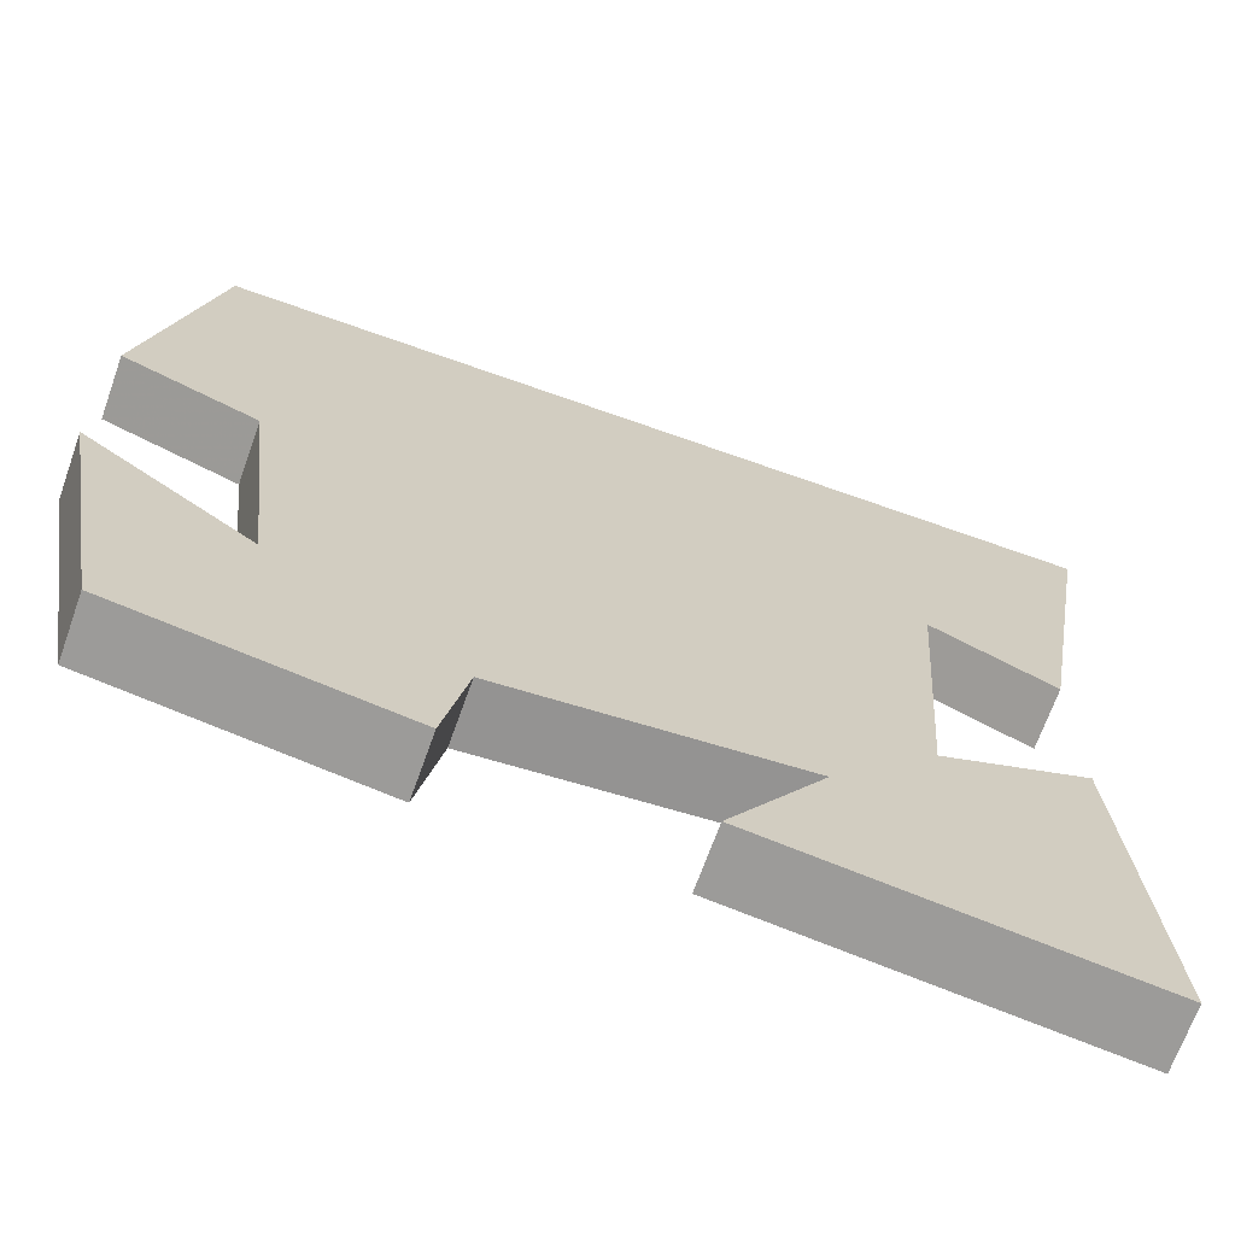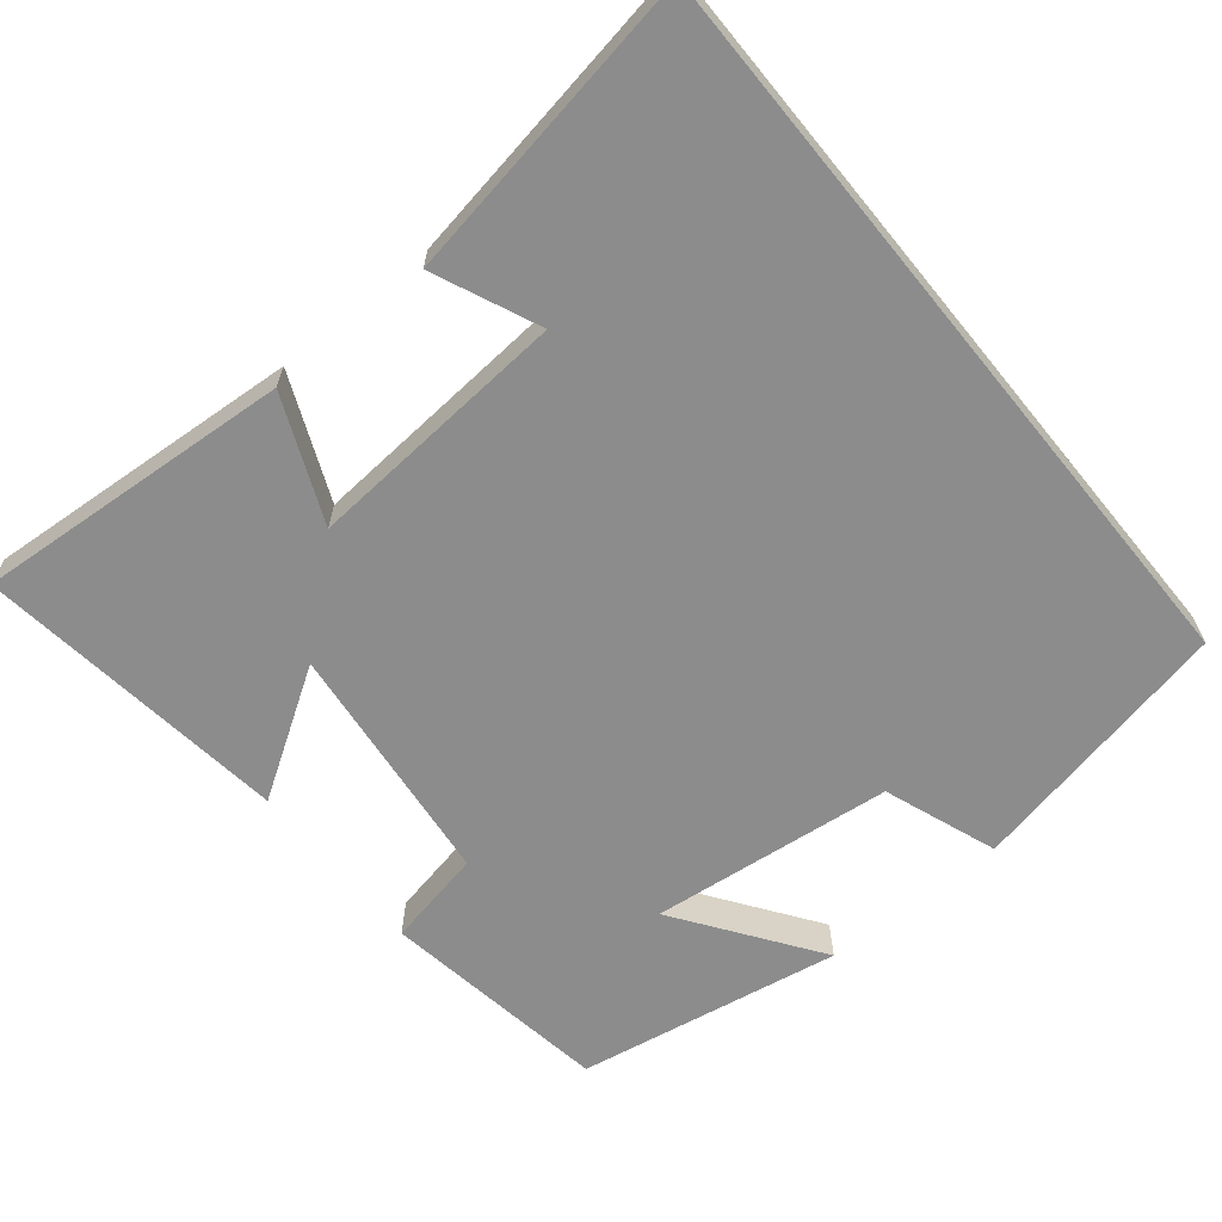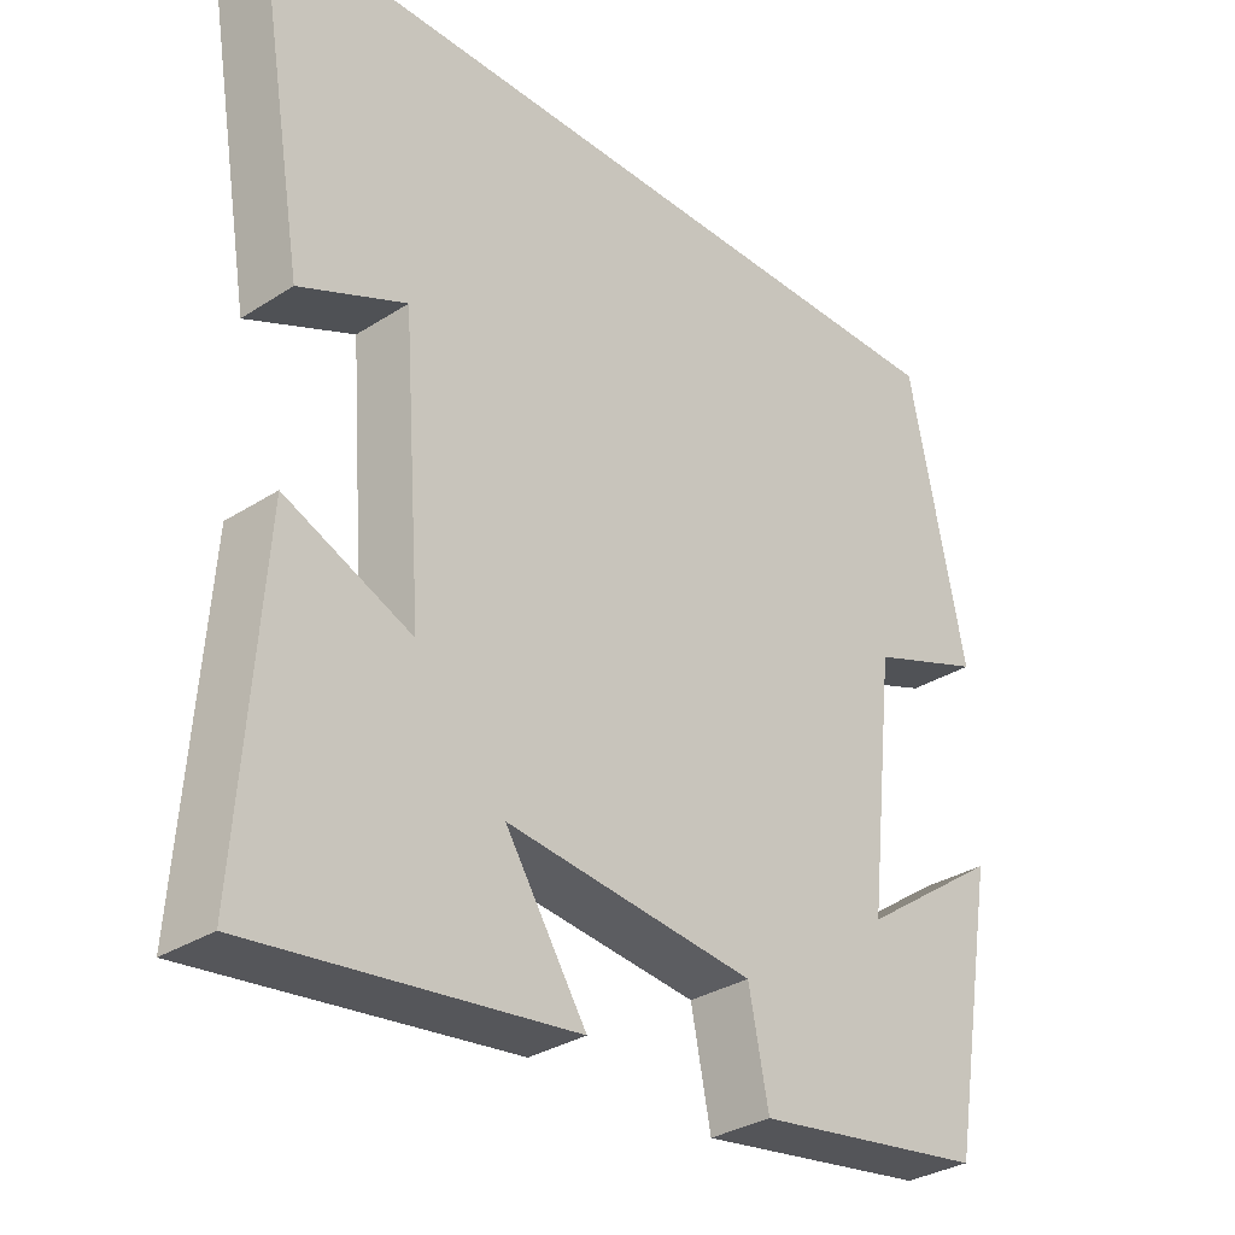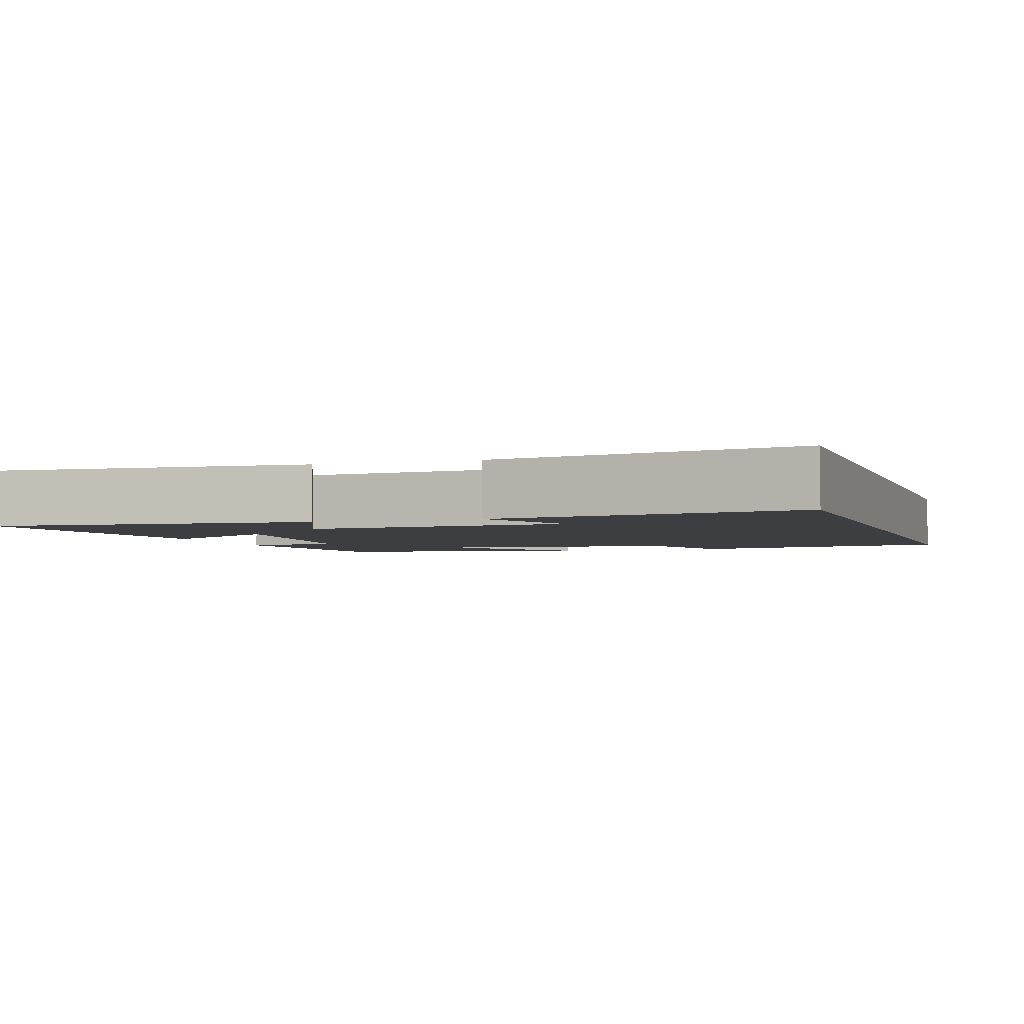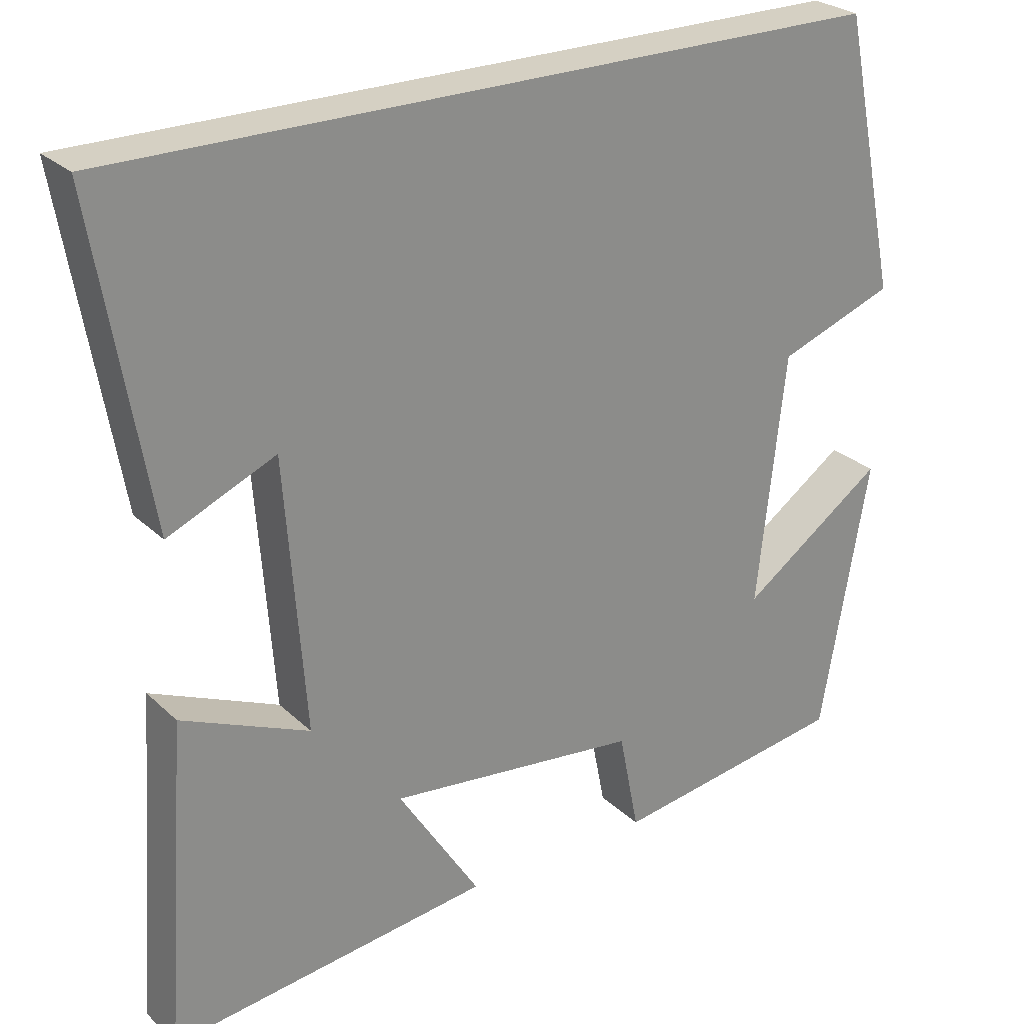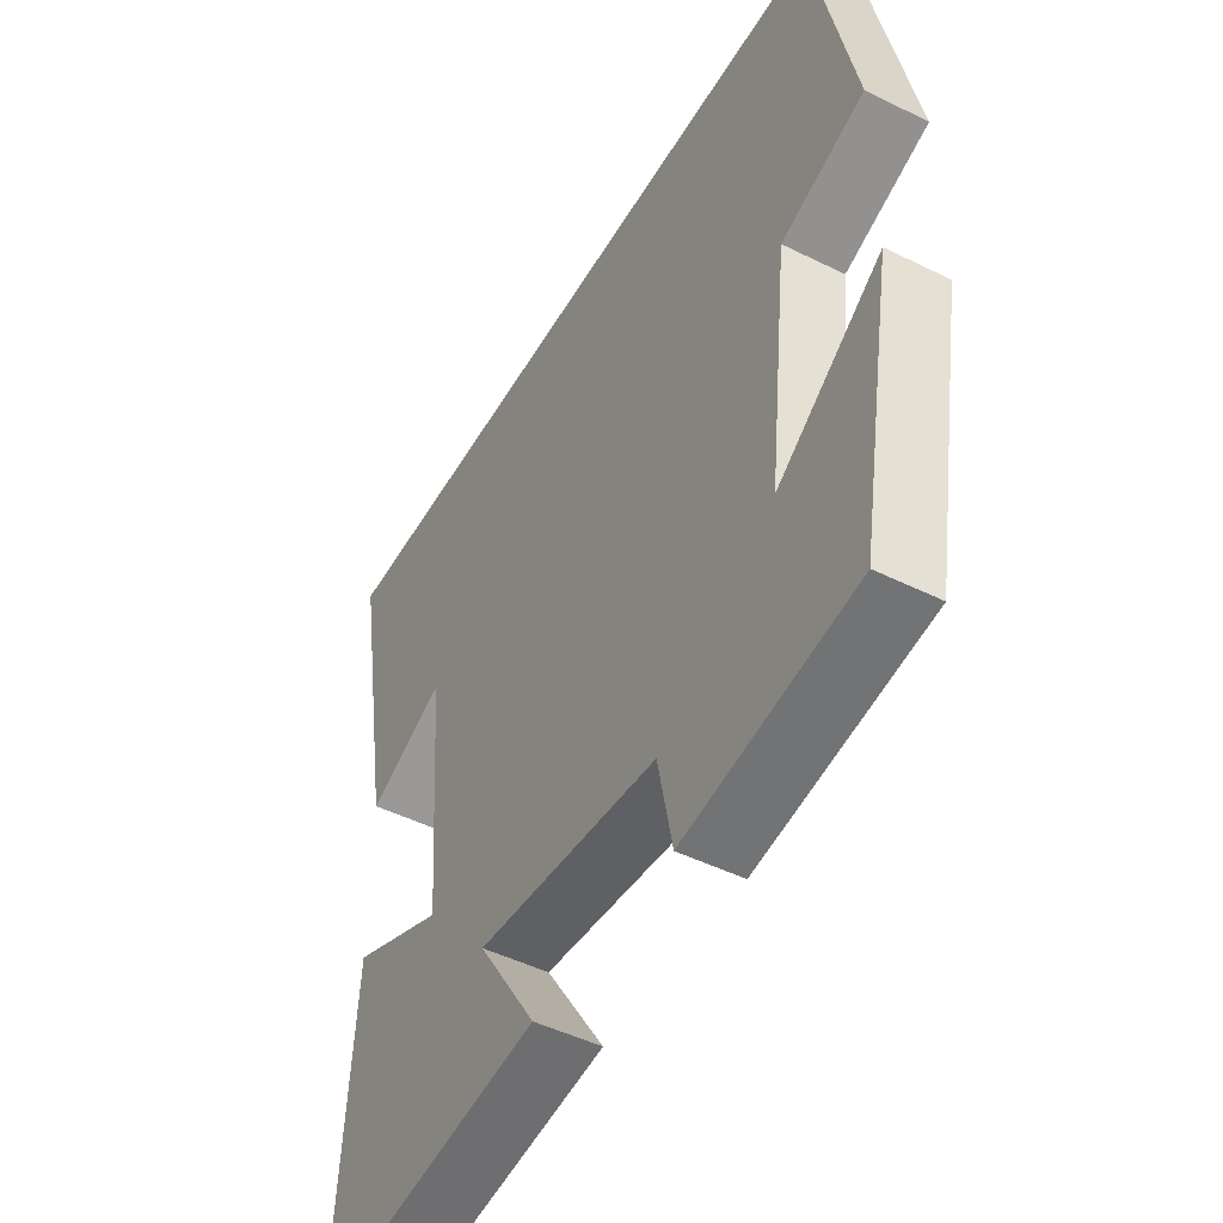
<metadata>
{"format":"obj","ext":"obj","renderer":"f3d","projection":"perspective","resolution":1024,"background":"white","views":[{"elev":-68.6,"azim":160.4,"up":"+Z"},{"elev":-64.2,"azim":-50.8,"up":"+Y"},{"elev":-32.0,"azim":-48.0,"up":"+Z"},{"elev":-3.2,"azim":-72.0,"up":"+Y"},{"elev":26.3,"azim":-35.0,"up":"+Z"},{"elev":-47.9,"azim":60.9,"up":"+Z"}]}
</metadata>
<code>
v -0.57 0.07 0.5
v 0.426 0.07 0.5
v 0.5 0.07 0.144
v 0.35 0.07 0.089
v 0.314 0.07 -0.233
v 0.5 0.07 -0.102
v 0.438 0.07 -0.453
v 0.133 0.07 -0.5
v 0.107 0.07 -0.37
v -0.219 0.07 -0.334
v -0.113 0.07 -0.5
v -0.53 0.07 -0.552
v -0.5 0.07 -0.13
v -0.335 0.07 -0.201
v -0.361 0.07 0.149
v -0.5 0.07 0.088
v -0.57 0 0.5
v 0.426 0 0.5
v 0.5 0 0.144
v 0.35 0 0.089
v 0.314 0 -0.233
v 0.5 0 -0.102
v 0.438 0 -0.453
v 0.133 0 -0.5
v 0.107 0 -0.37
v -0.219 0 -0.334
v -0.113 0 -0.5
v -0.53 0 -0.552
v -0.5 0 -0.13
v -0.335 0 -0.201
v -0.361 0 0.149
v -0.5 0 0.088
f 15 16 1 2
f 14 15 2
f 12 13 14
f 11 12 14
f 10 11 14
f 9 10 14 2
f 5 6 7 8
f 4 5 8 9
f 2 3 4
f 2 4 9
f 18 17 32 31
f 18 31 30
f 30 29 28
f 30 28 27
f 30 27 26
f 18 30 26 25
f 24 23 22 21
f 25 24 21 20
f 20 19 18
f 25 20 18
f 1 17 18 2
f 2 18 19 3
f 3 19 20 4
f 4 20 21 5
f 5 21 22 6
f 6 22 23 7
f 7 23 24 8
f 8 24 25 9
f 9 25 26 10
f 10 26 27 11
f 11 27 28 12
f 12 28 29 13
f 13 29 30 14
f 14 30 31 15
f 15 31 32 16
f 16 32 17 1

</code>
